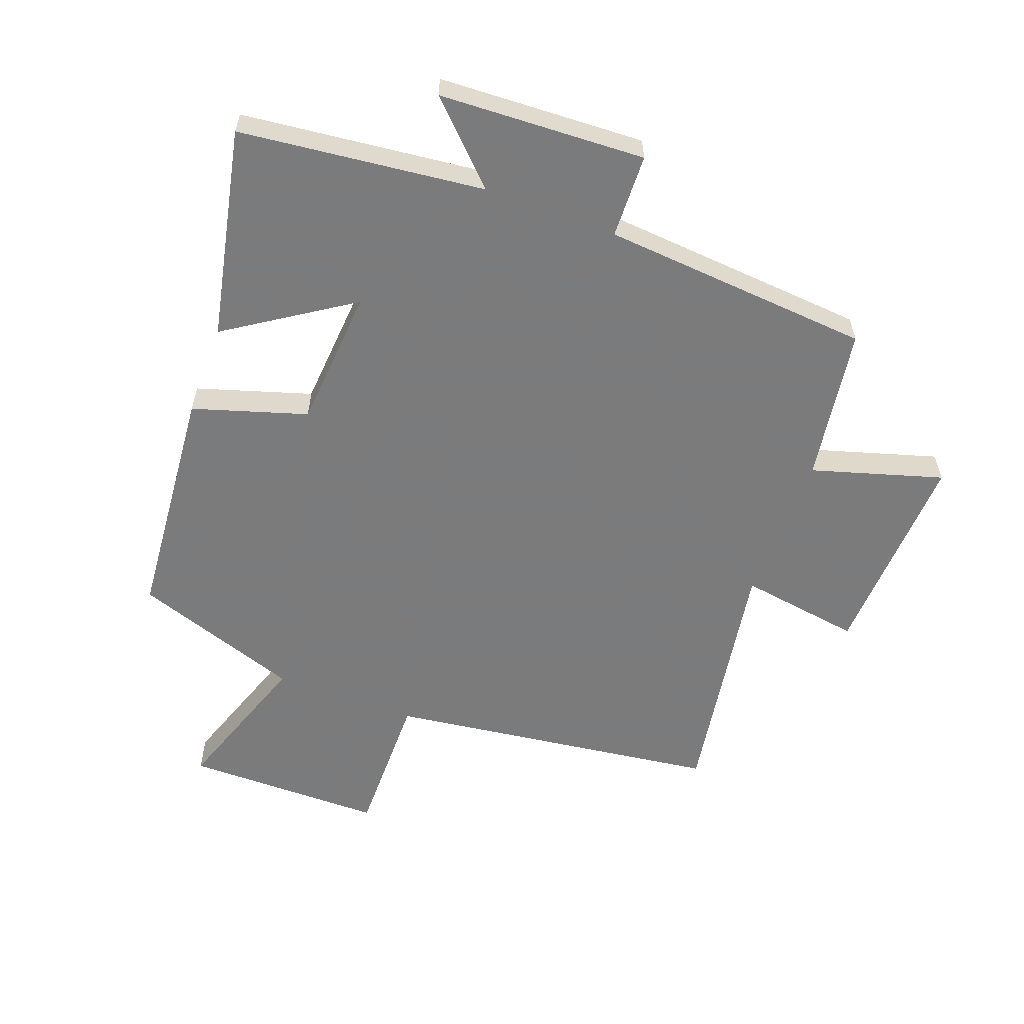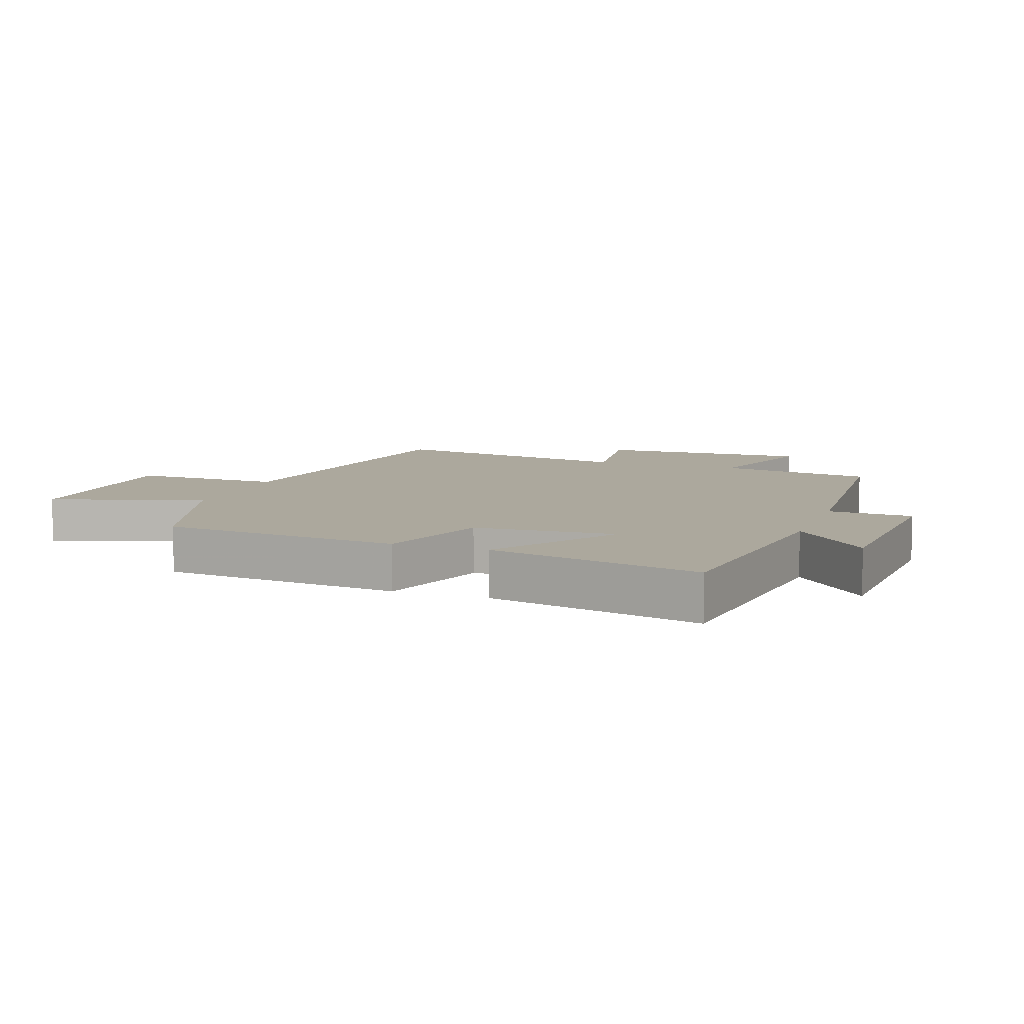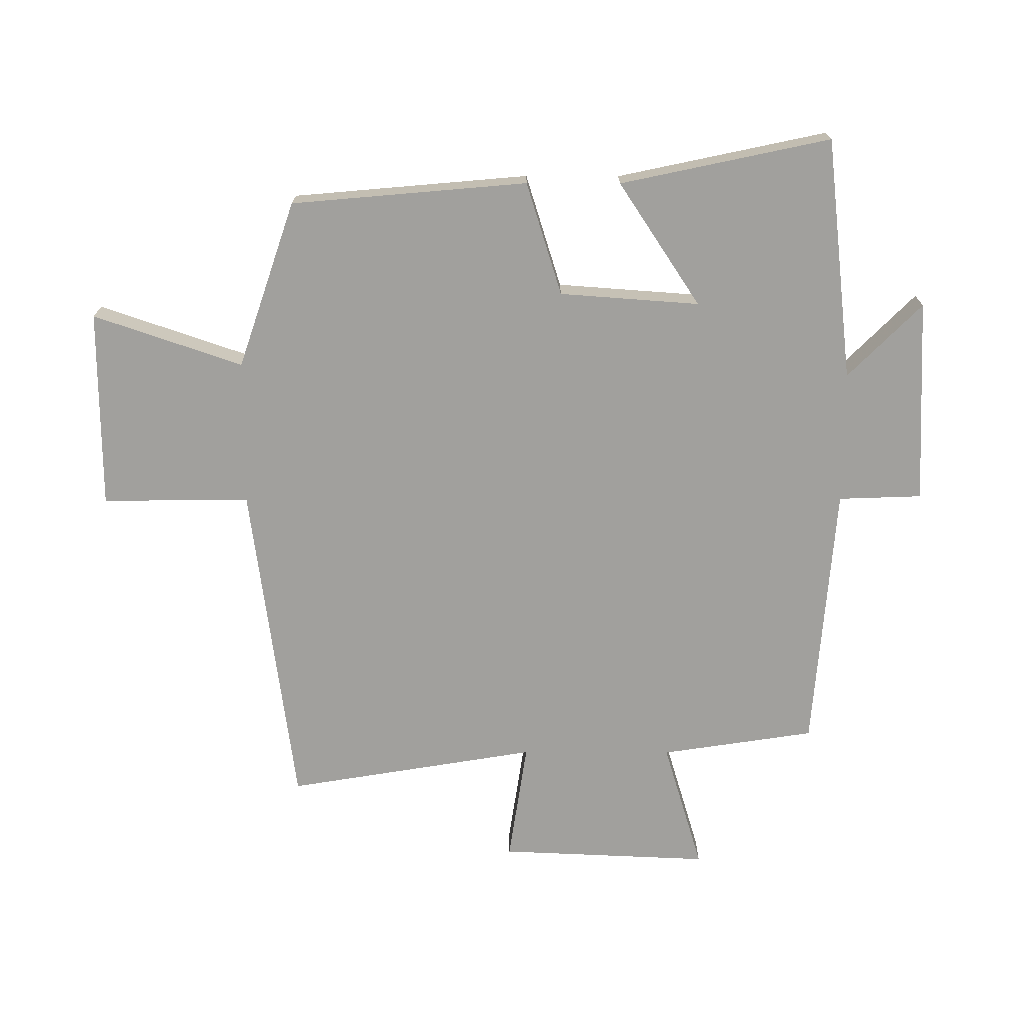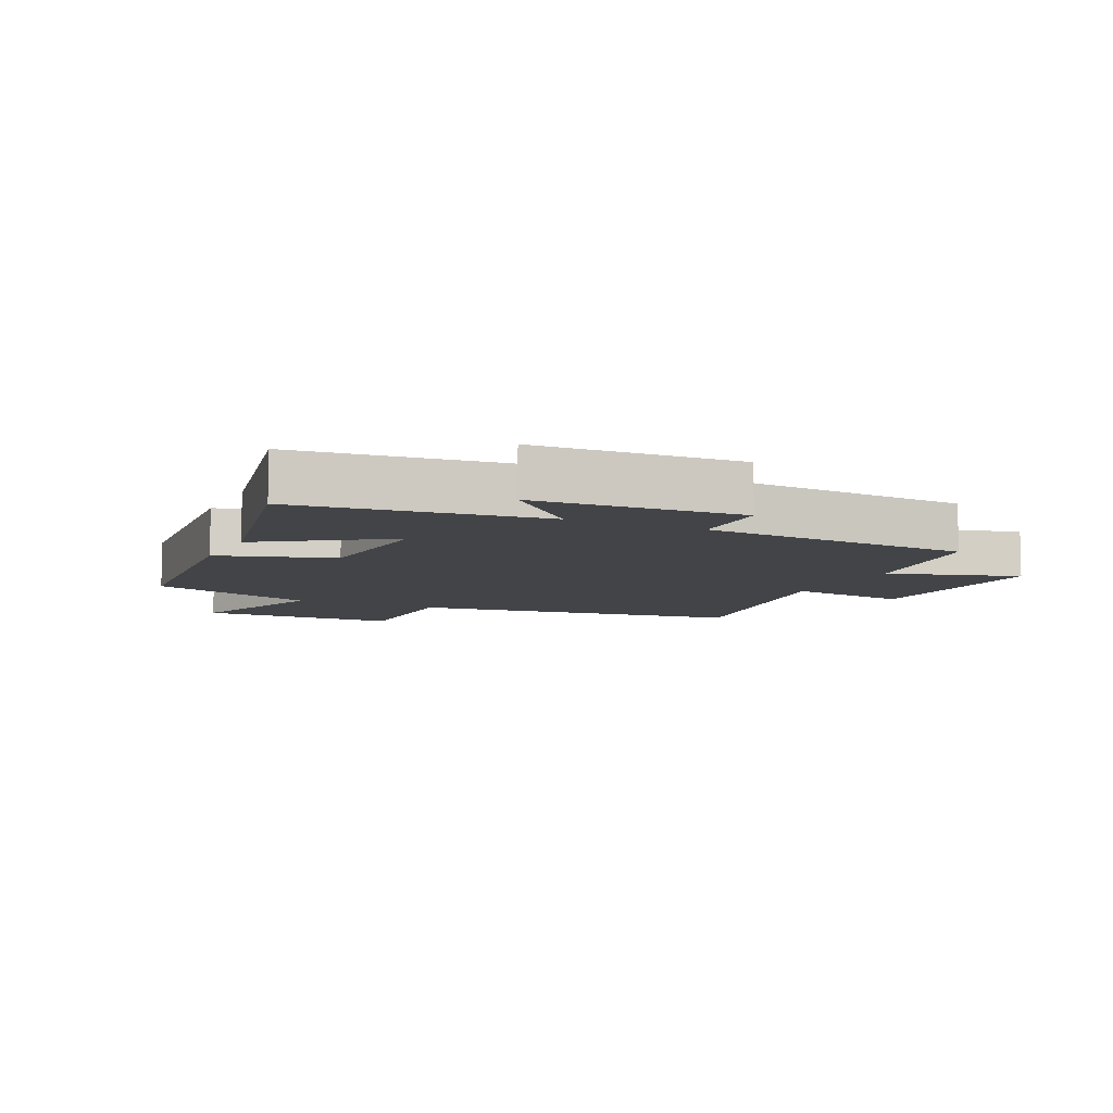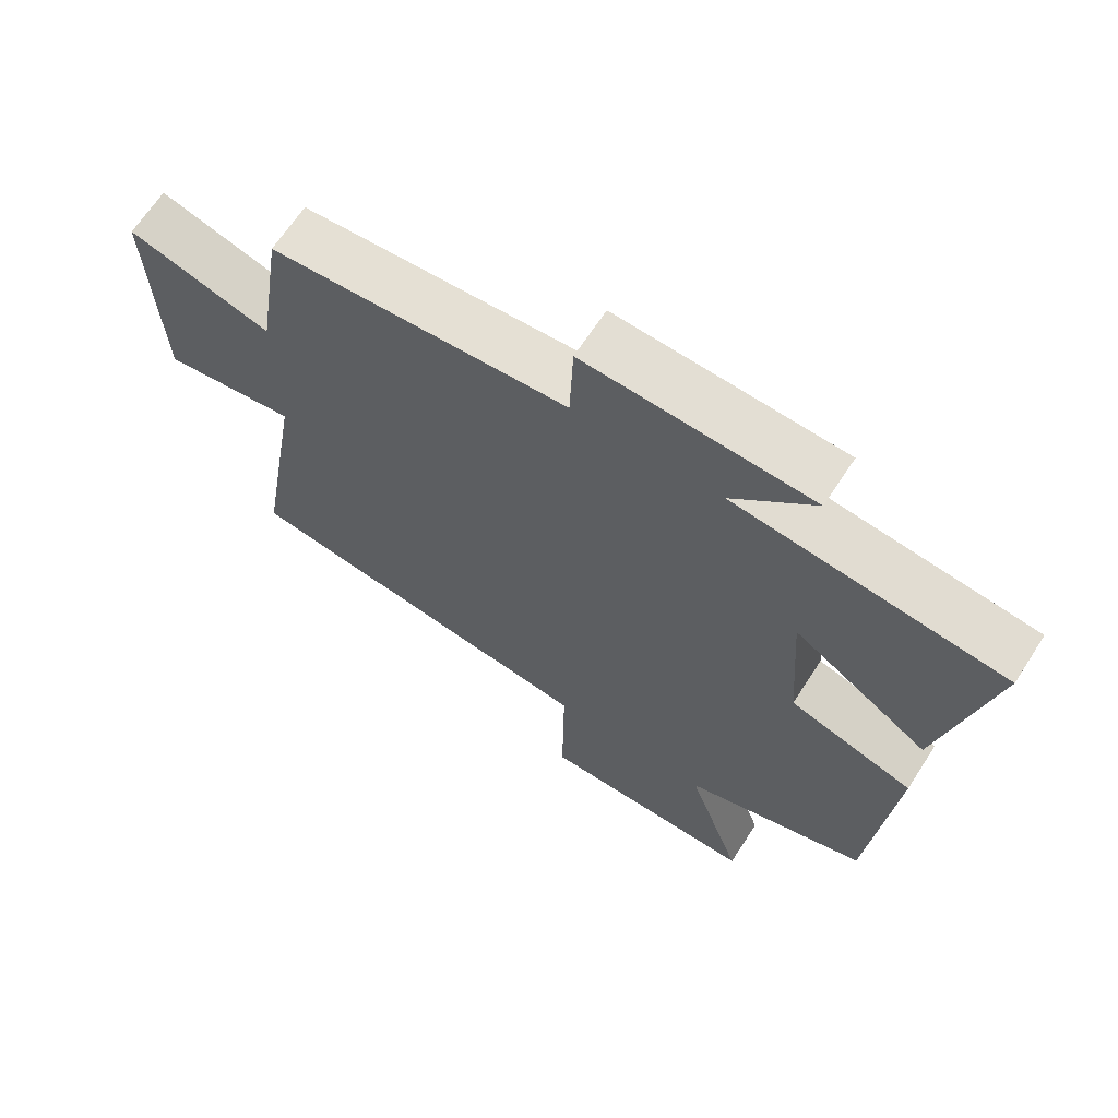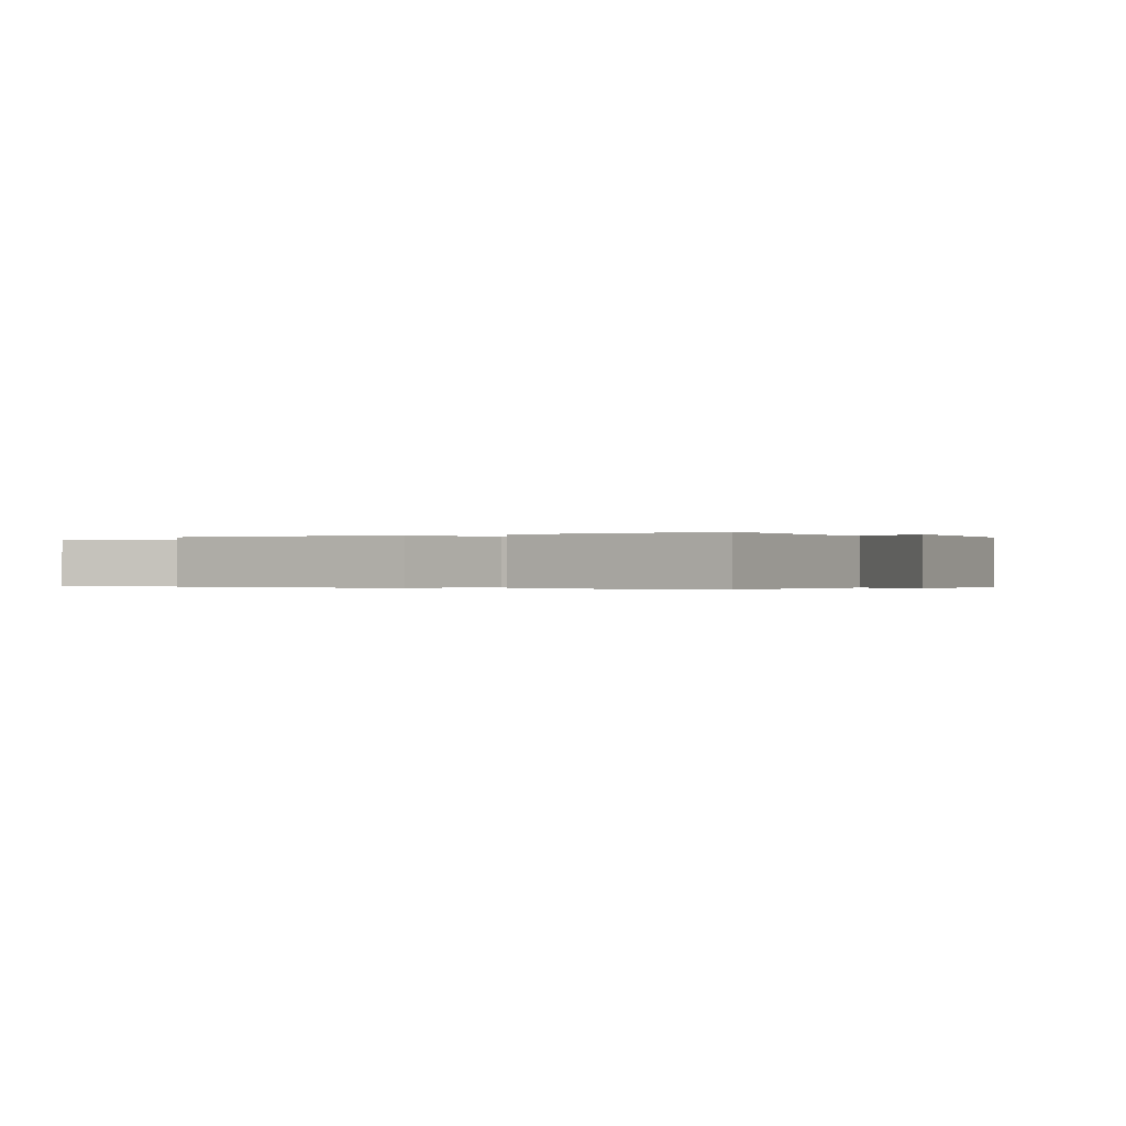
<metadata>
{"format":"obj","ext":"obj","renderer":"f3d","projection":"perspective","resolution":1024,"background":"white","views":[{"elev":-58.4,"azim":-20.6,"up":"+Y"},{"elev":8.6,"azim":-70.0,"up":"+Y"},{"elev":-71.6,"azim":-90.2,"up":"+Y"},{"elev":-7.9,"azim":-25.3,"up":"+Y"},{"elev":66.3,"azim":-147.1,"up":"+Z"},{"elev":-0.2,"azim":-66.1,"up":"+Y"}]}
</metadata>
<code>
v -0.572 0.07 0.455
v -0.183 0.07 0.5
v -0.302 0.07 0.618
v 0.026 0.07 0.634
v 0.031 0.07 0.5
v 0.462 0.07 0.467
v 0.5 0.07 0.22
v 0.708 0.07 0.283
v 0.694 0.07 -0.055
v 0.5 0.07 -0.026
v 0.567 0.07 -0.428
v 0.036 0.07 -0.5
v 0.039 0.07 -0.737
v -0.279 0.07 -0.739
v -0.198 0.07 -0.5
v -0.466 0.07 -0.409
v -0.5 0.07 -0.031
v -0.319 0.07 0.026
v -0.303 0.07 0.25
v -0.5 0.07 0.119
v -0.572 0 0.455
v -0.183 0 0.5
v -0.302 0 0.618
v 0.026 0 0.634
v 0.031 0 0.5
v 0.462 0 0.467
v 0.5 0 0.22
v 0.708 0 0.283
v 0.694 0 -0.055
v 0.5 0 -0.026
v 0.567 0 -0.428
v 0.036 0 -0.5
v 0.039 0 -0.737
v -0.279 0 -0.739
v -0.198 0 -0.5
v -0.466 0 -0.409
v -0.5 0 -0.031
v -0.319 0 0.026
v -0.303 0 0.25
v -0.5 0 0.119
f 19 20 1 2
f 18 19 2
f 15 16 17 18
f 15 18 2
f 12 13 14 15
f 12 15 2
f 11 12 2
f 10 11 2
f 7 8 9 10
f 7 10 2
f 6 7 2
f 5 6 2
f 2 3 4 5
f 22 21 40 39
f 22 39 38
f 38 37 36 35
f 22 38 35
f 35 34 33 32
f 22 35 32
f 22 32 31
f 22 31 30
f 30 29 28 27
f 22 30 27
f 22 27 26
f 22 26 25
f 25 24 23 22
f 1 21 22 2
f 2 22 23 3
f 3 23 24 4
f 4 24 25 5
f 5 25 26 6
f 6 26 27 7
f 7 27 28 8
f 8 28 29 9
f 9 29 30 10
f 10 30 31 11
f 11 31 32 12
f 12 32 33 13
f 13 33 34 14
f 14 34 35 15
f 15 35 36 16
f 16 36 37 17
f 17 37 38 18
f 18 38 39 19
f 19 39 40 20
f 20 40 21 1

</code>
